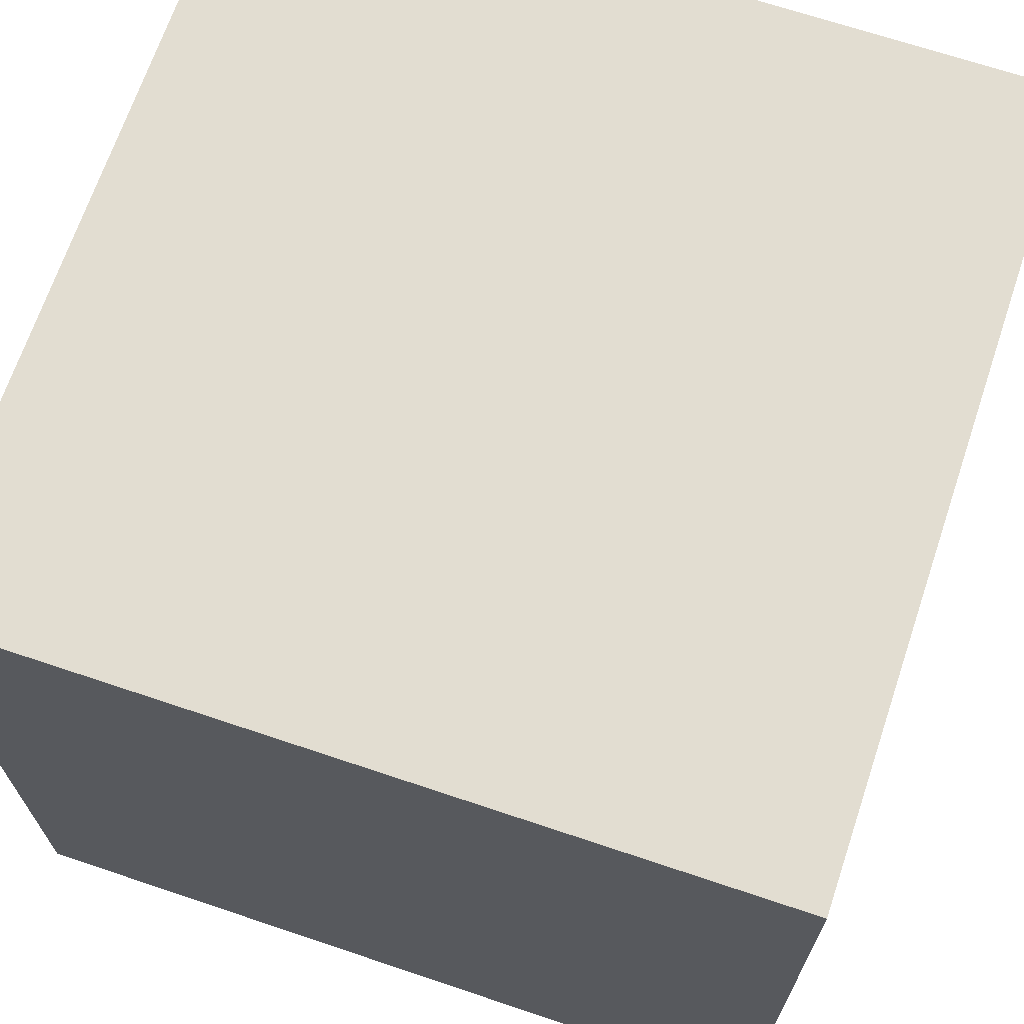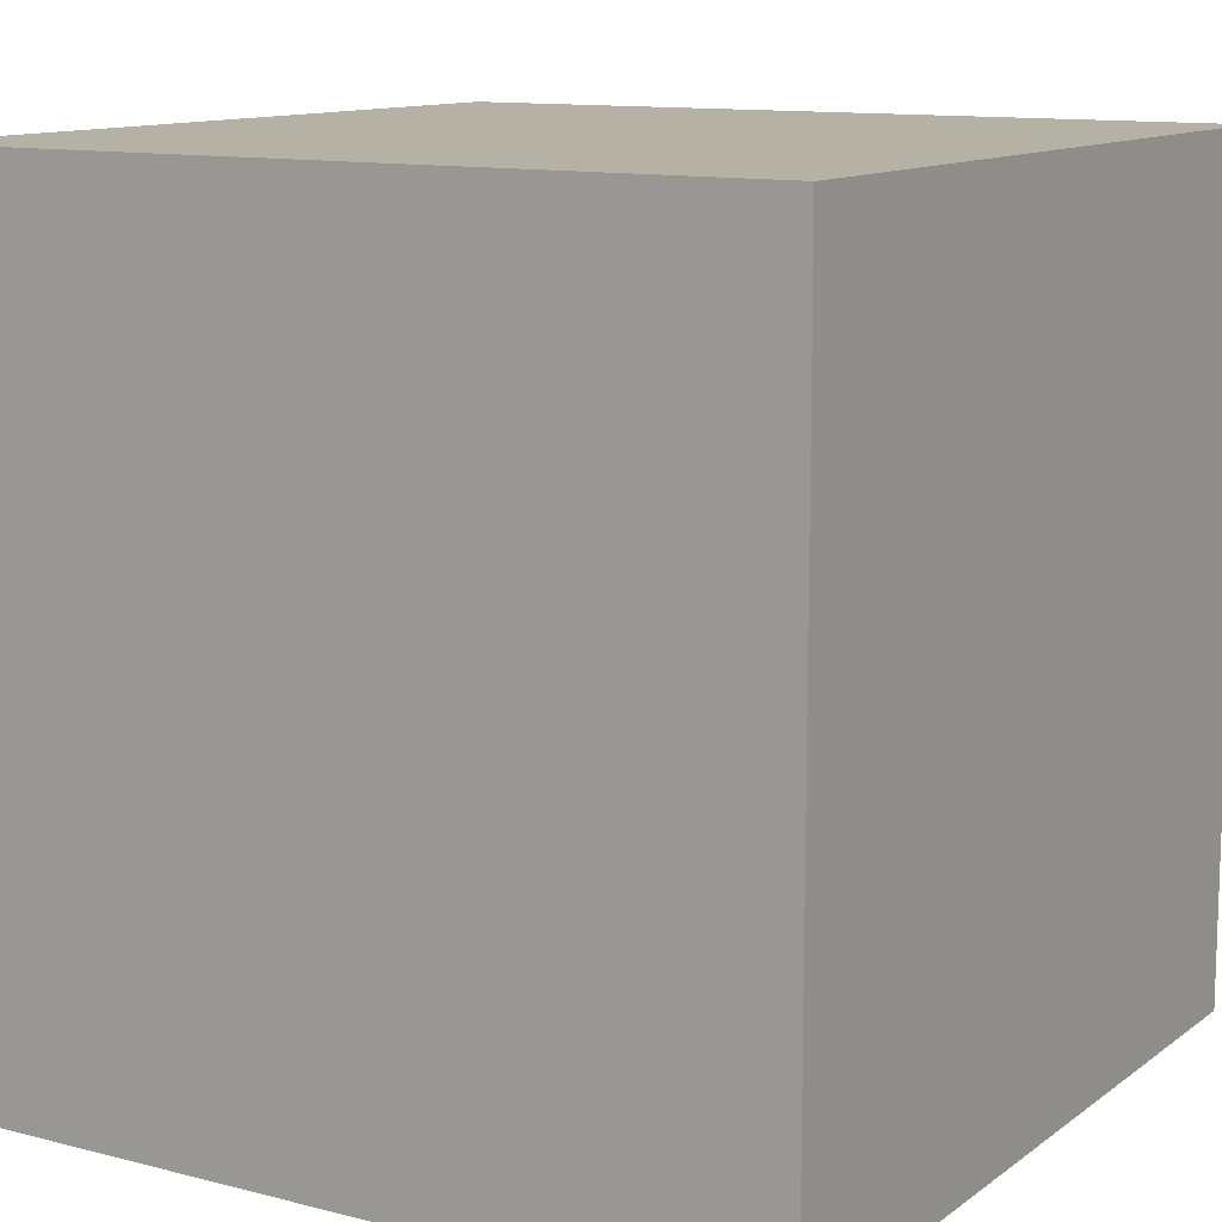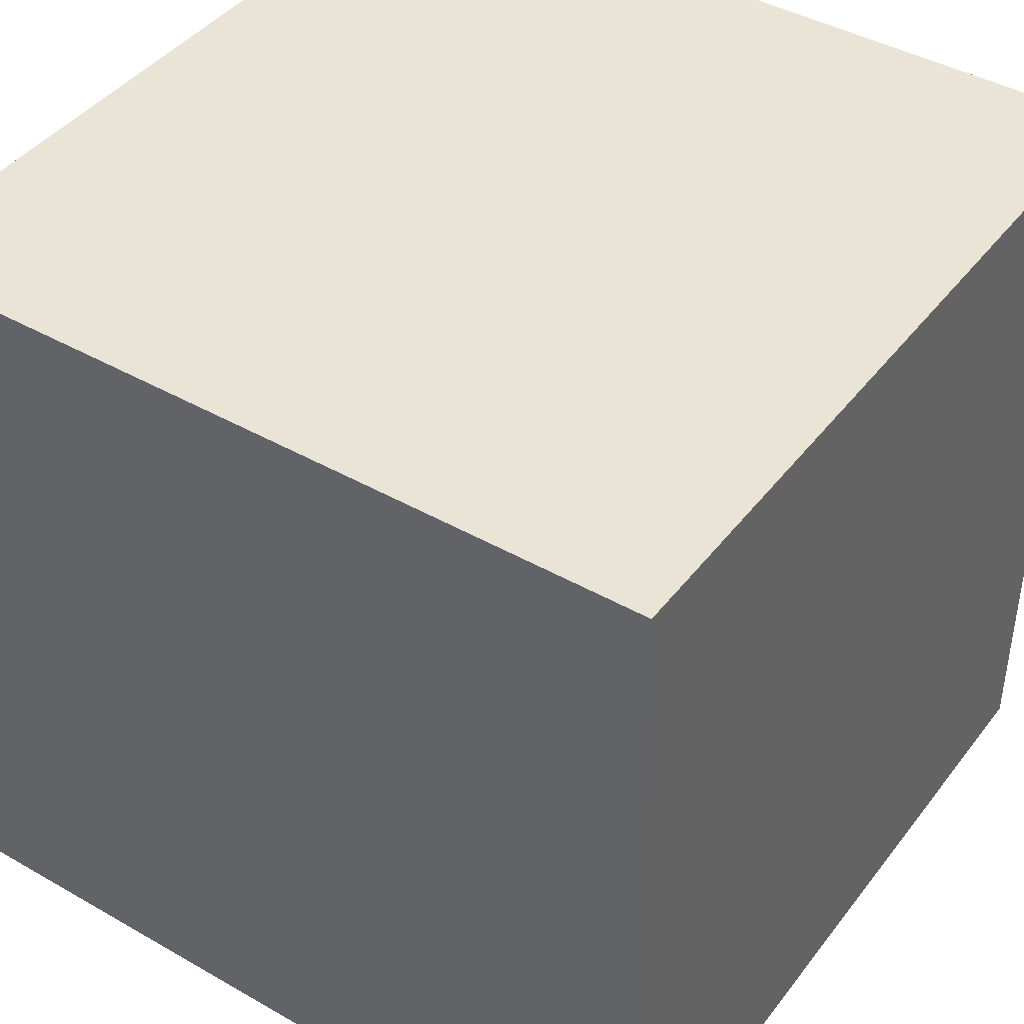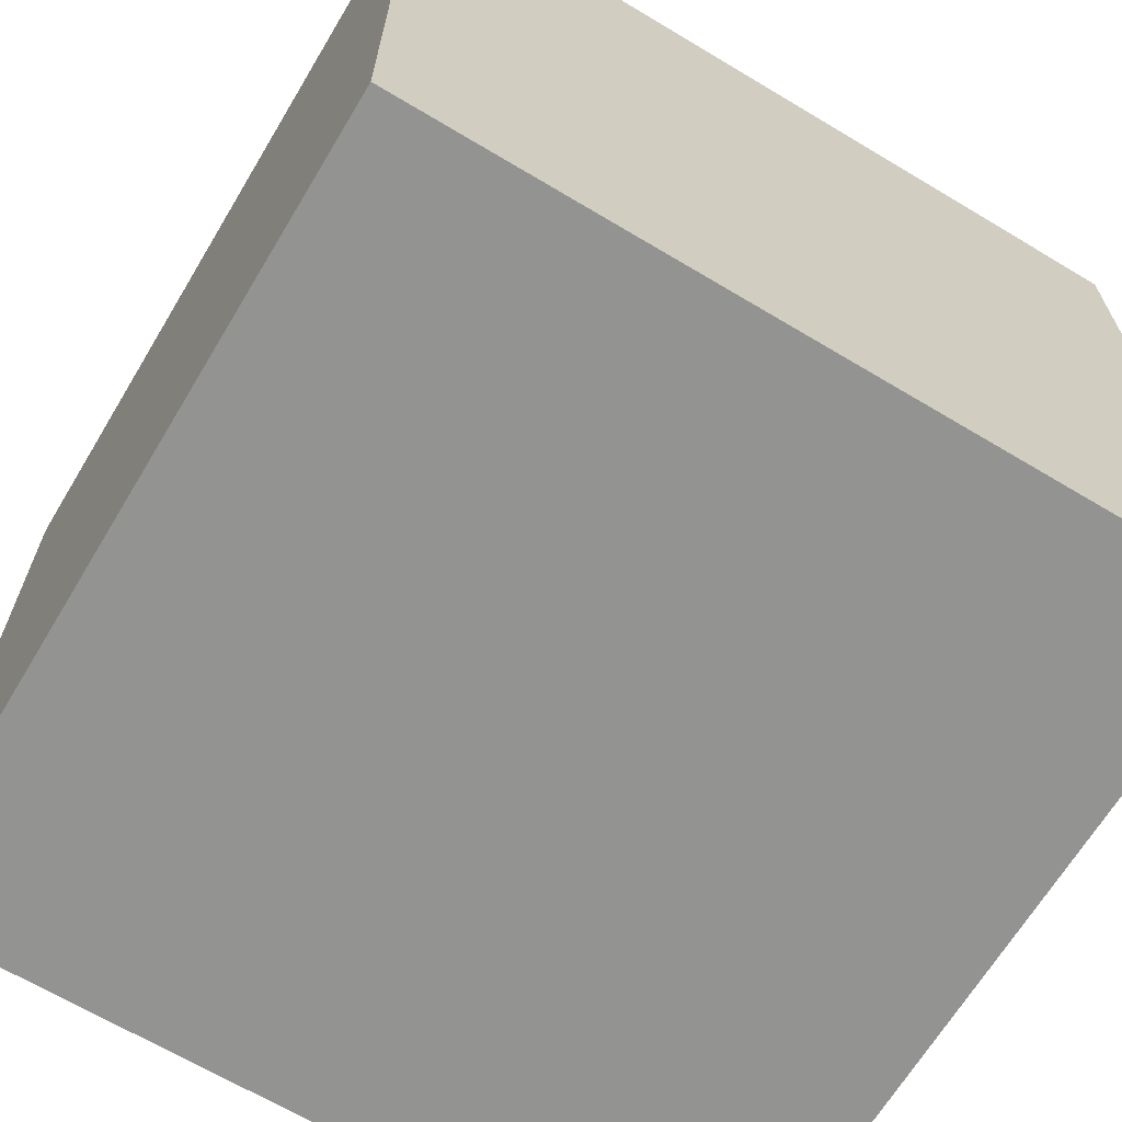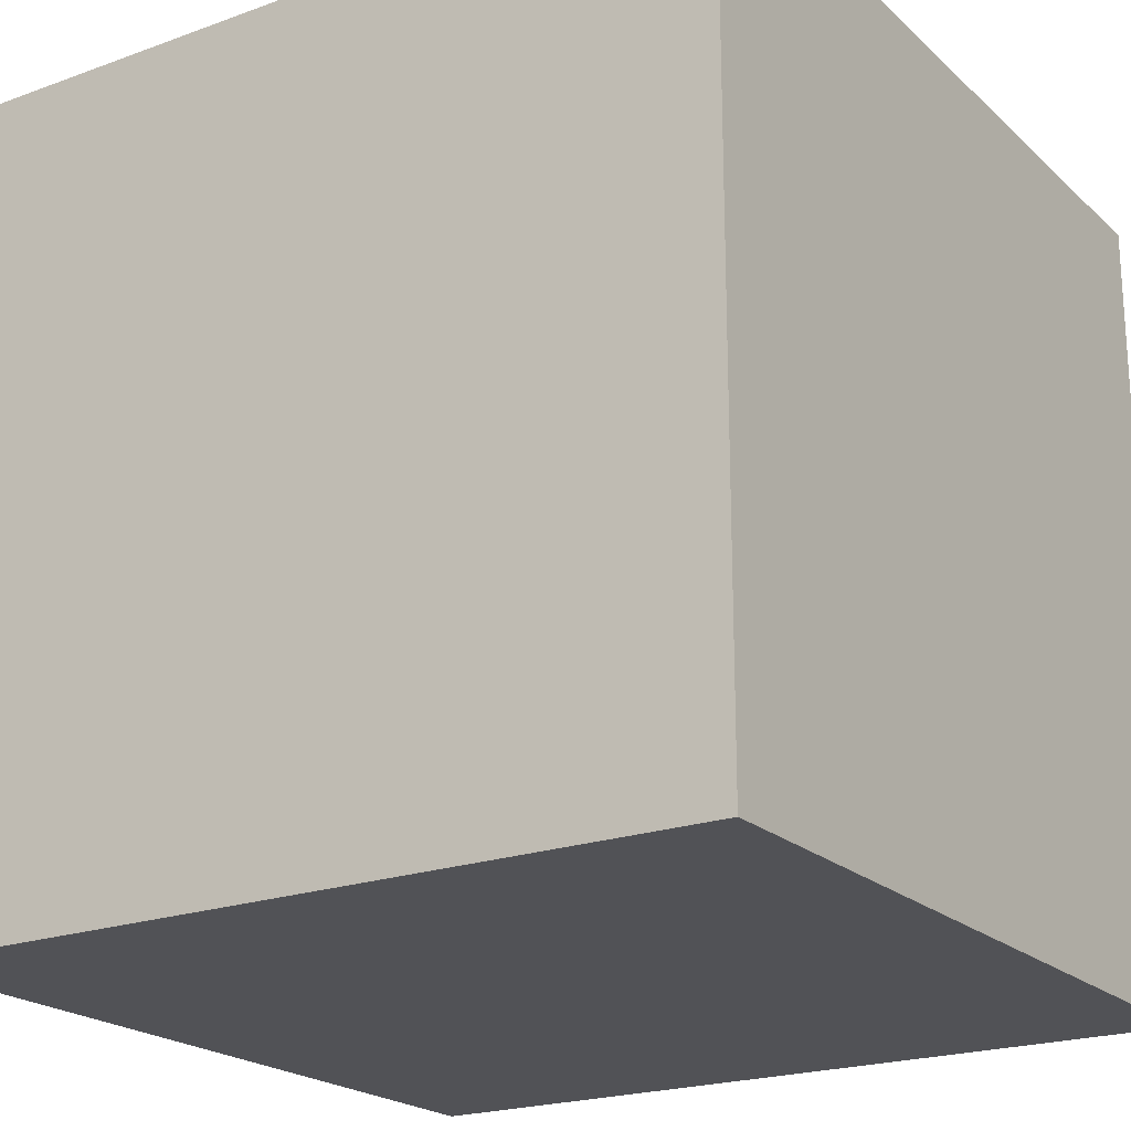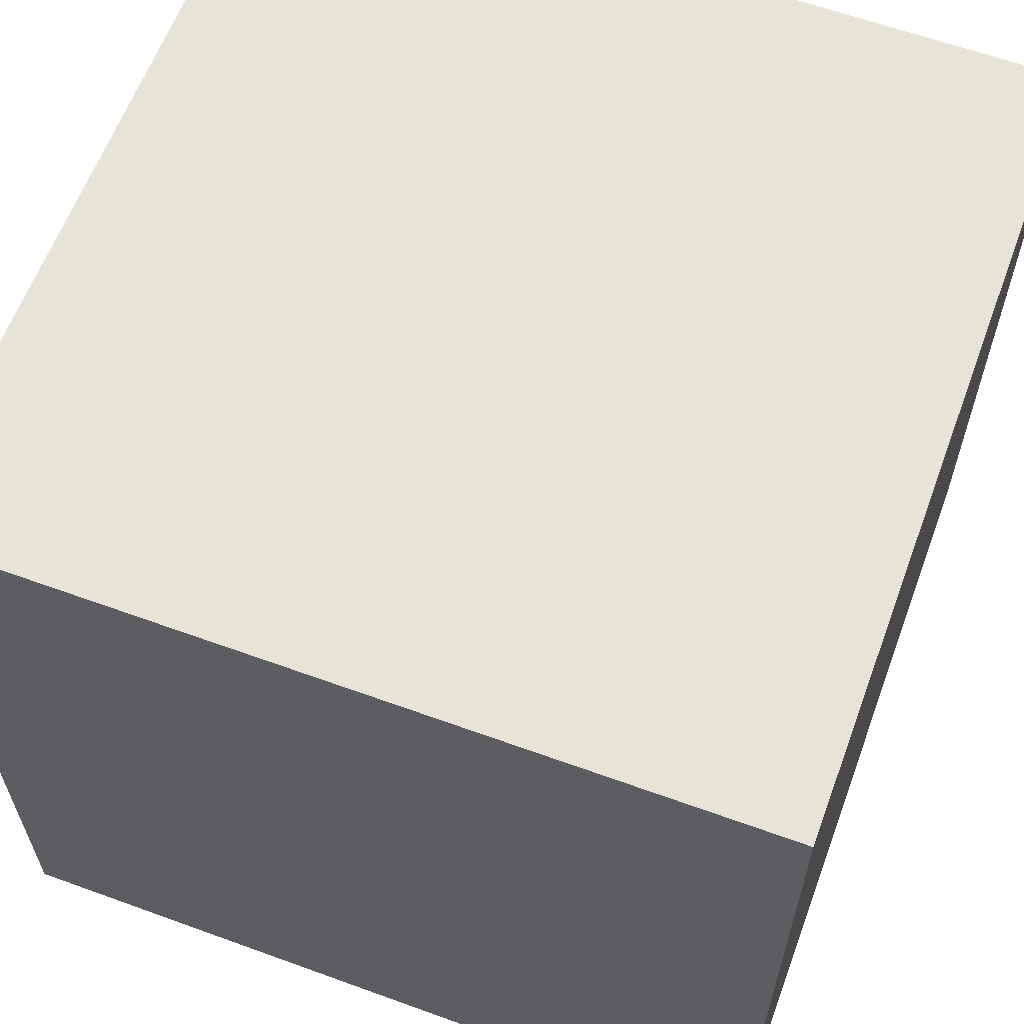
<metadata>
{"format":"obj","ext":"obj","renderer":"f3d","projection":"perspective","resolution":1024,"background":"white","views":[{"elev":68.5,"azim":108.6,"up":"+Z"},{"elev":11.8,"azim":-148.5,"up":"+Z"},{"elev":42.5,"azim":-145.7,"up":"+Y"},{"elev":-66.6,"azim":-31.0,"up":"+Y"},{"elev":-21.2,"azim":32.9,"up":"+Z"},{"elev":61.7,"azim":110.3,"up":"+Z"}]}
</metadata>
<code>
o Lever
v 523.6 0 -511.1
v 523.6 0 488.9
v -476.4 0 -511.1
f 1 2 3
v 523.6 1000 488.9
f 2 1 4
v 523.6 1000 -511.1
f 5 4 1
v -476.4 1000 488.9
f 4 5 6
v -476.4 1000 -511.1
f 7 6 5
v -476.4 0 488.9
f 6 7 8
f 3 8 7
f 8 3 2
f 8 2 6
f 4 6 2
f 7 5 3
f 1 3 5

</code>
